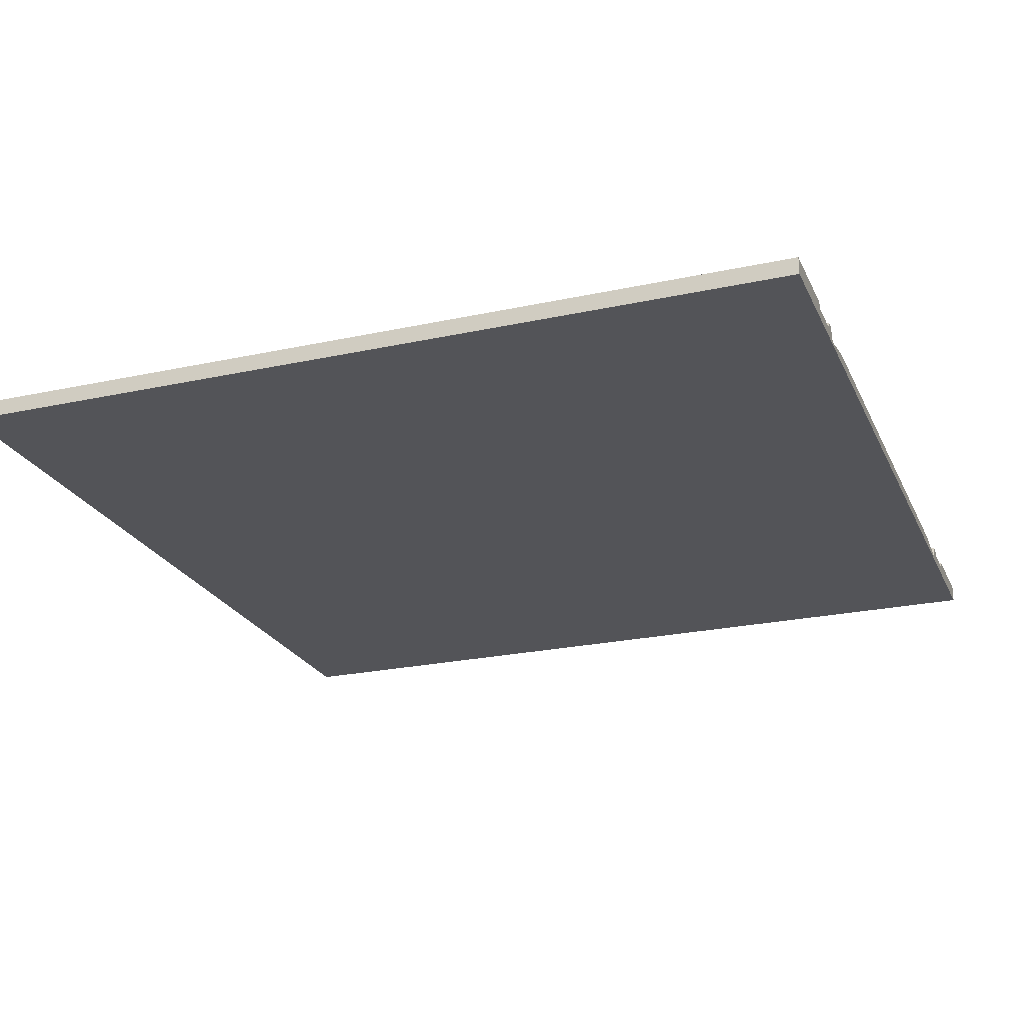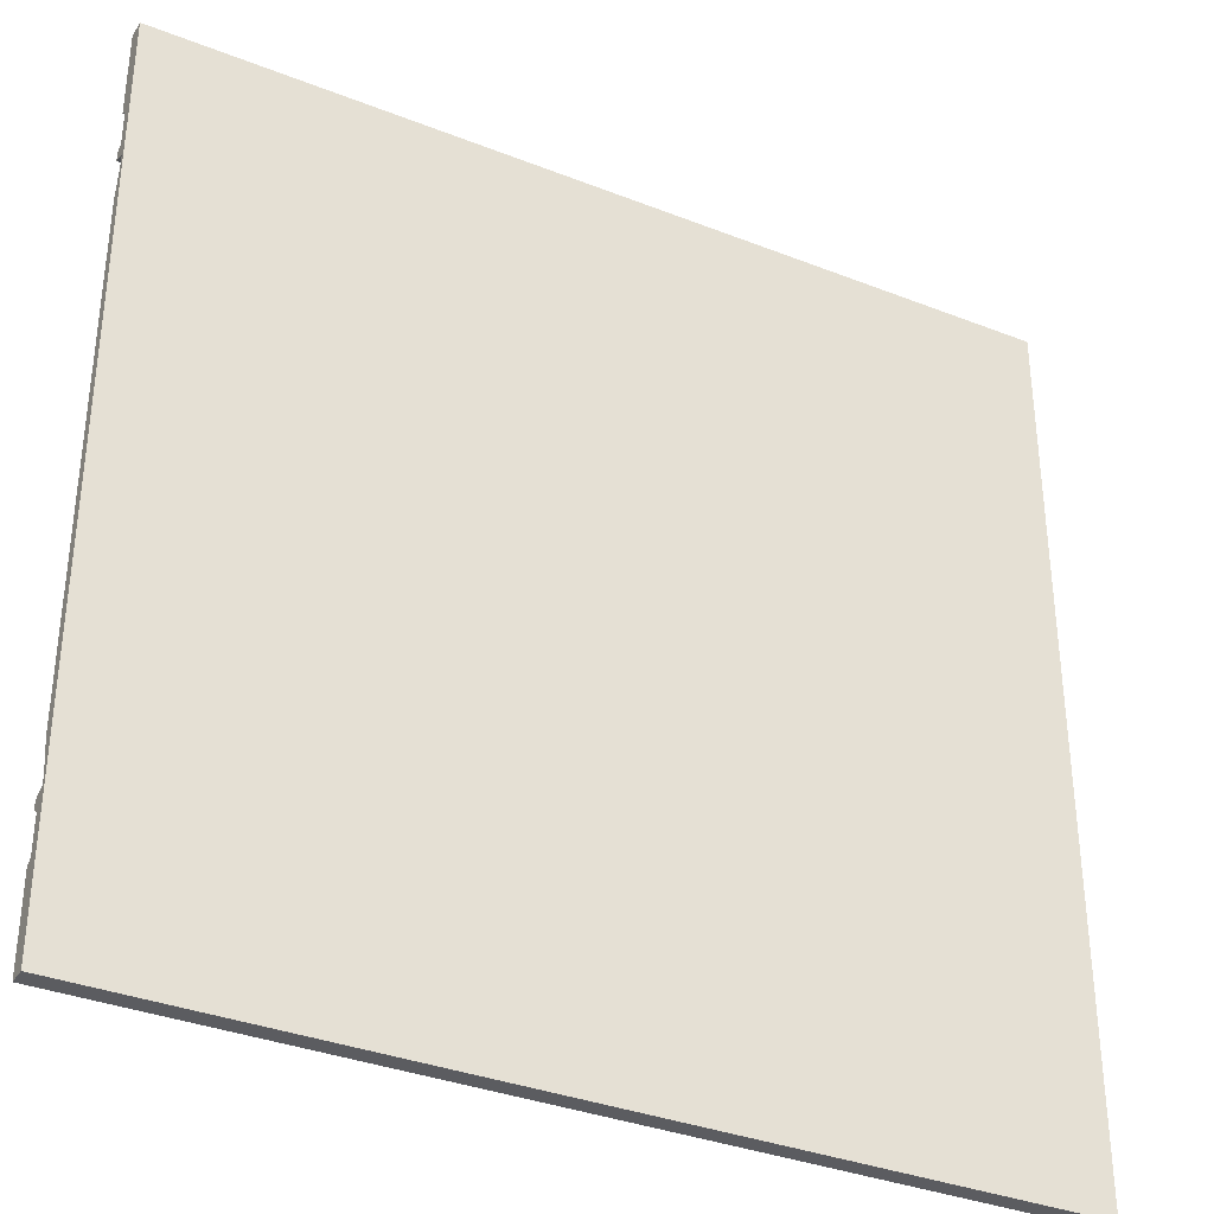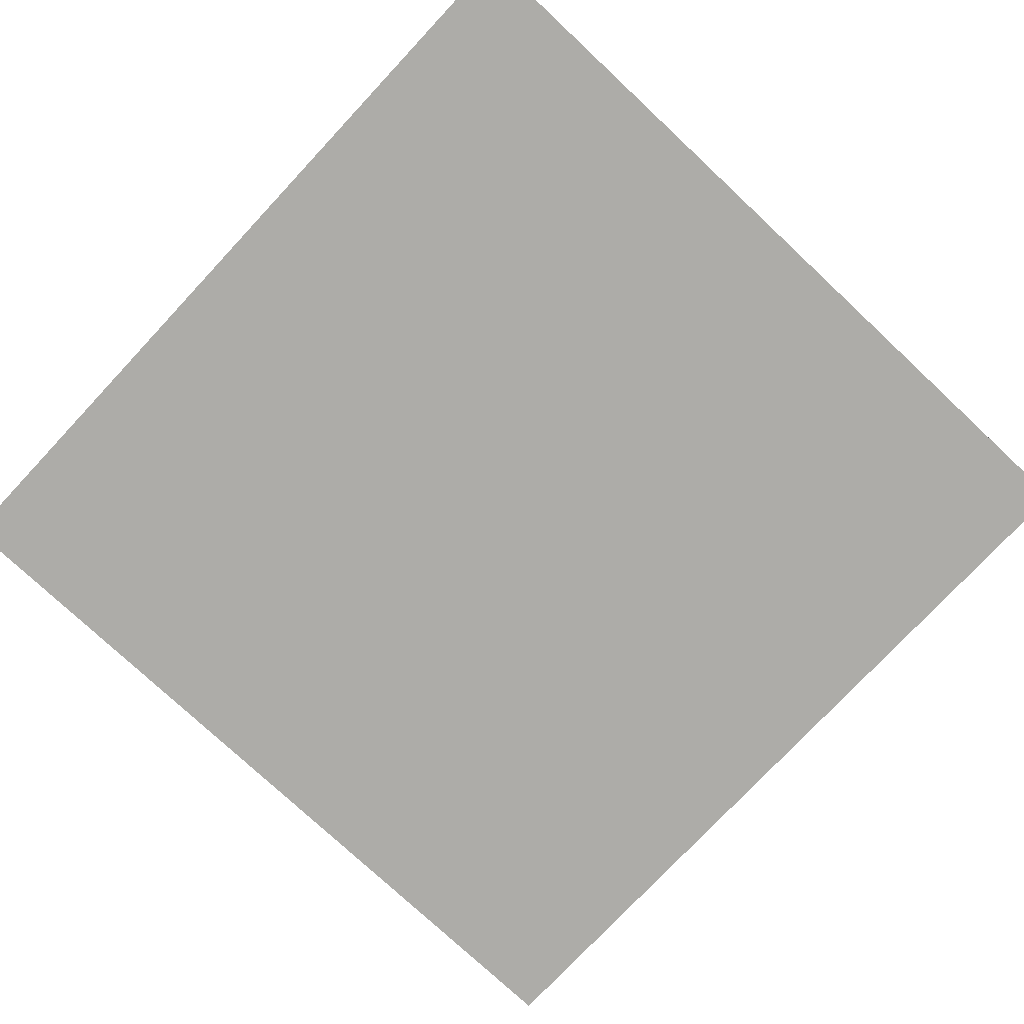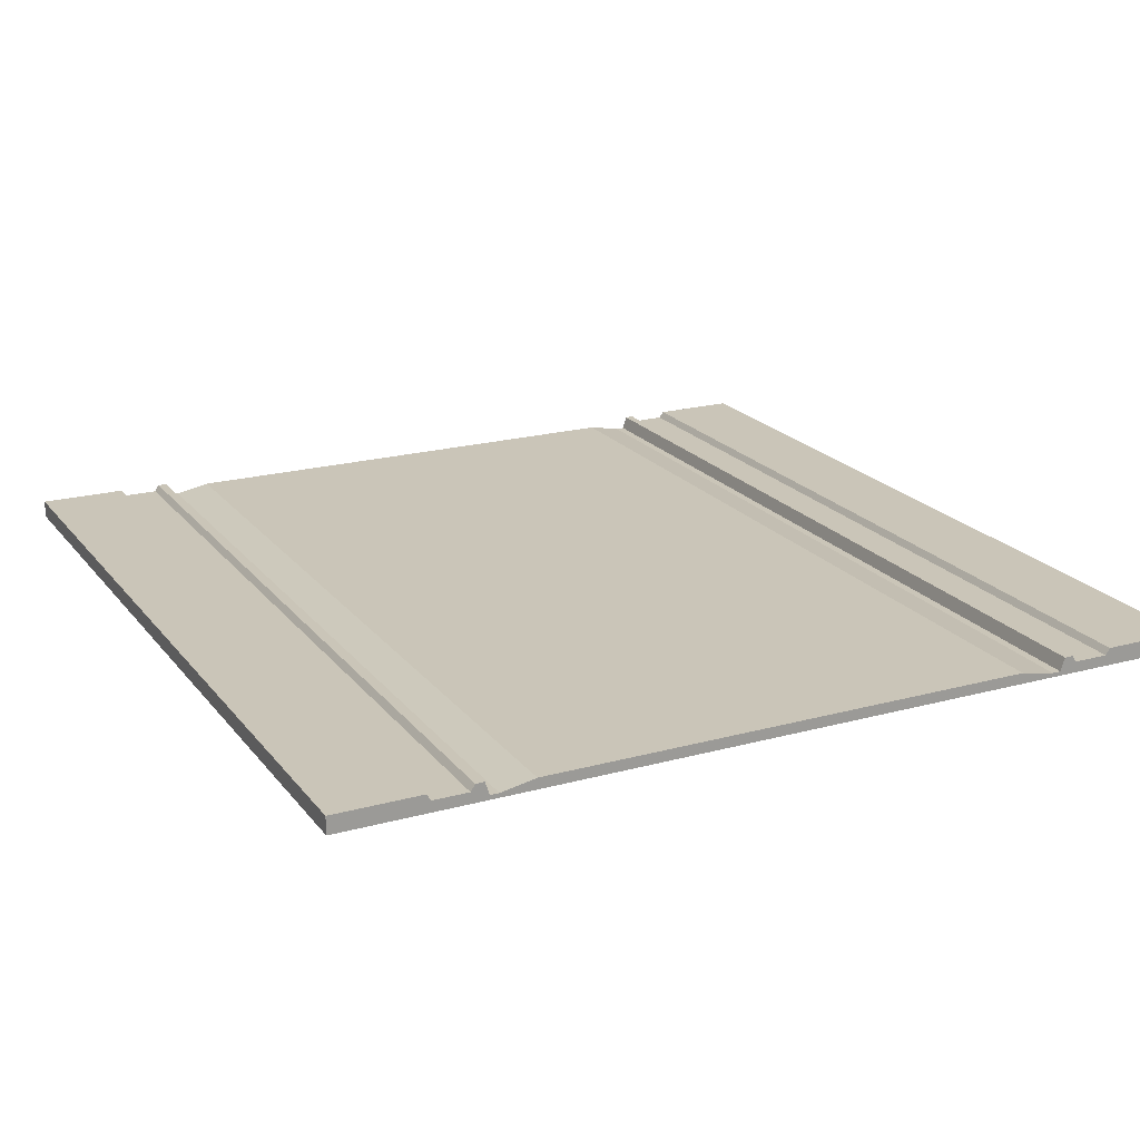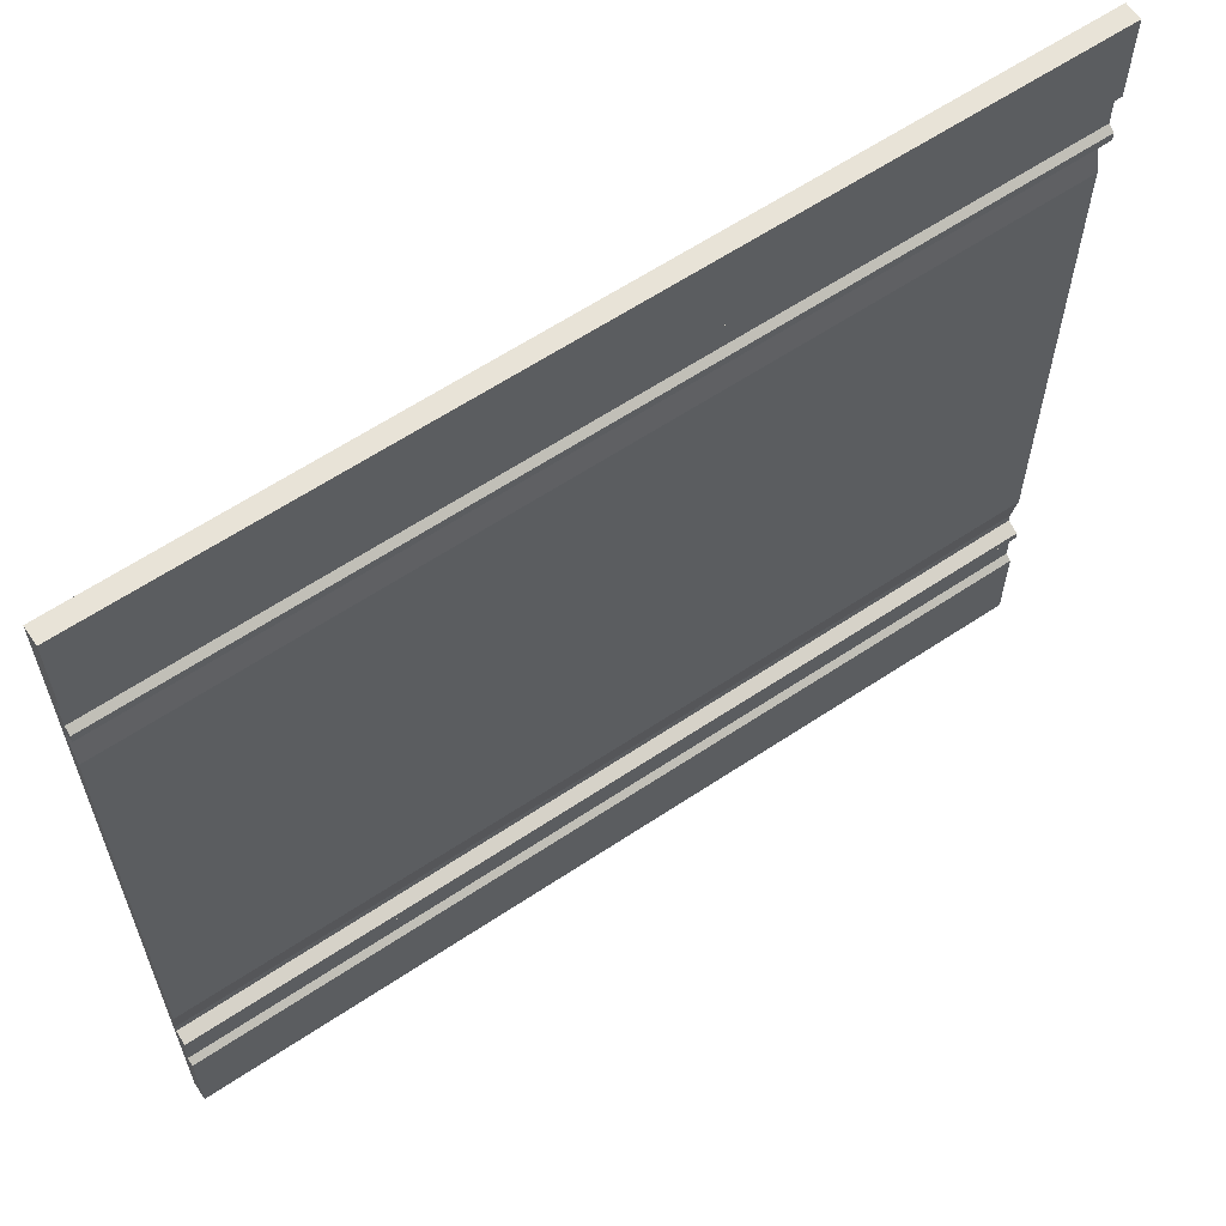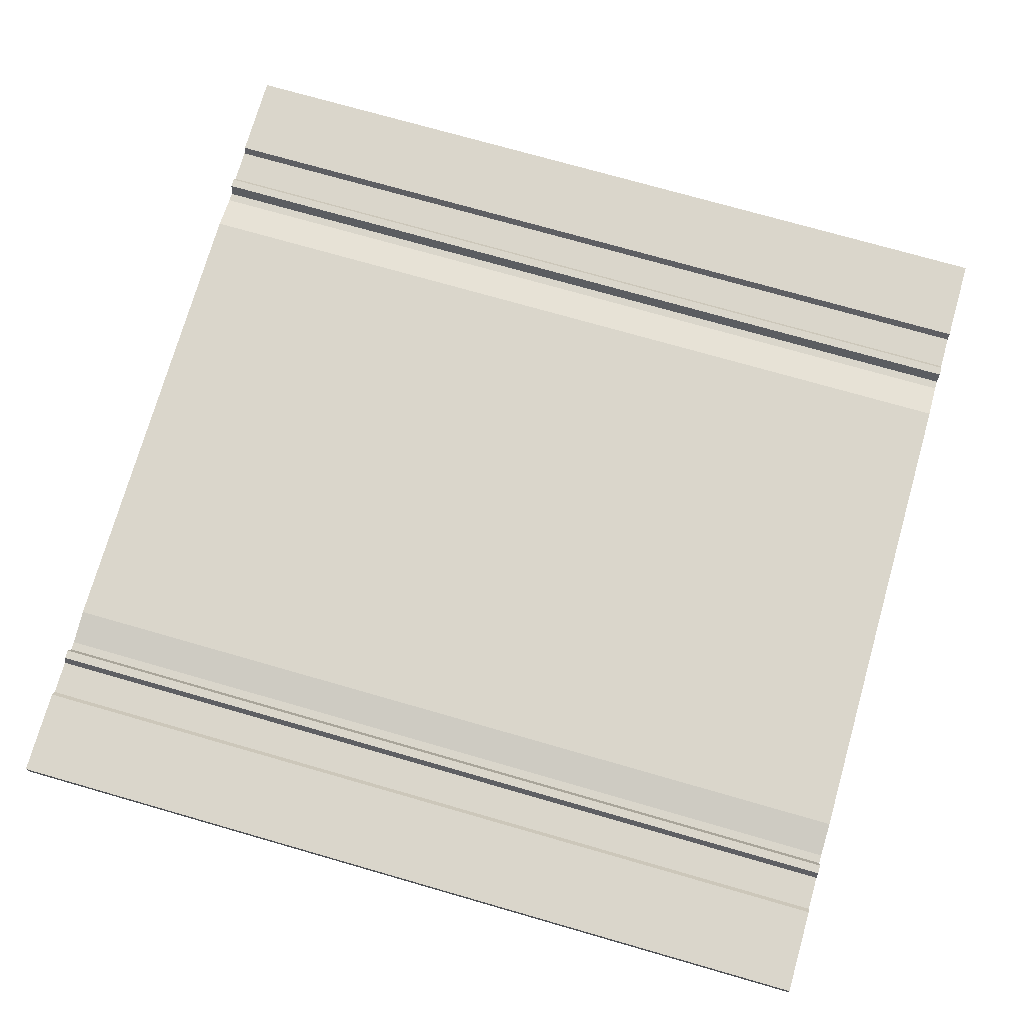
<metadata>
{"format":"obj","ext":"obj","renderer":"f3d","projection":"perspective","resolution":1024,"background":"white","views":[{"elev":-23.5,"azim":20.1,"up":"+Y"},{"elev":-34.9,"azim":-27.7,"up":"+Z"},{"elev":-76.6,"azim":46.9,"up":"+Y"},{"elev":20.4,"azim":-116.6,"up":"+Y"},{"elev":62.4,"azim":146.0,"up":"+Z"},{"elev":74.1,"azim":16.0,"up":"+Y"}]}
</metadata>
<code>
v  0 0 -360
v  3600 0 -360
v  3600 0 -0
v  0 0 -0
v  3600 72 -0
v  3600 72 -360
v  0 72 -360
v  0 72 -0
v  0 0 -3600
v  0 72 -3600
v  3600 72 -3600
v  3600 0 -3600
v  0 0 -378
v  3600 0 -378
v  0 45 -378
v  3600 45 -378
v  0 0 -522
v  3600 0 -522
v  0 45 -522
v  3600 45 -522
v  0 0 -540
v  3600 0 -540
v  0 72 -540
v  3600 72 -540
v  0 0 -576
v  3600 0 -576
v  0 72 -576
v  3600 72 -576
v  0 0 -594
v  3600 0 -594
v  0 18 -594
v  3600 18 -594
v  0 0 -630
v  3600 0 -630
v  0 18 -630
v  3600 18 -630
v  0 0 -774
v  3600 0 -774
v  0 45 -774
v  3600 45 -774
v  0 0 -792
v  3600 0 -792
v  0 45 -792
v  3600 45 -792
v  0 0 -828
v  3600 0 -828
v  0 45 -828
v  3600 45 -828
v  3600 0 -1818
v  3600 0 -1782
v  0 0 -1782
v  0 0 -1818
v  0 45 -1782
v  0 45 -1818
v  3600 45 -1782
v  3600 45 -1818
v  0 0 -2772
v  0 0 -2808
v  3600 0 -2808
v  3600 0 -2772
v  0 45 -2772
v  0 45 -2808
v  3600 45 -2772
v  3600 45 -2808
v  0 0 -2826
v  3600 0 -2826
v  0 45 -2826
v  3600 45 -2826
v  0 0 -2970
v  3600 0 -2970
v  0 18 -2970
v  3600 18 -2970
v  0 0 -3006
v  3600 0 -3006
v  0 18 -3006
v  3600 18 -3006
v  0 0 -3024
v  3600 0 -3024
v  0 72 -3024
v  3600 72 -3024
v  0 0 -3060
v  3600 0 -3060
v  0 72 -3060
v  3600 72 -3060
v  0 0 -3078
v  3600 0 -3078
v  0 45 -3078
v  3600 45 -3078
v  0 0 -3222
v  3600 0 -3222
v  0 45 -3222
v  3600 45 -3222
v  0 0 -3240
v  3600 0 -3240
v  0 72 -3240
v  3600 72 -3240
o Road_2_Lane_Straight
g Road_2_Lane_Straight
f 1 2 3
f 3 4 1
f 5 6 7
f 7 8 5
f 3 5 8
f 8 4 3
f 2 6 5
f 5 3 2
f 9 10 11
f 11 12 9
f 4 8 7
f 7 1 4
f 1 13 14
f 14 2 1
f 1 7 15
f 15 13 1
f 6 16 15
f 15 7 6
f 2 14 16
f 16 6 2
f 13 17 18
f 18 14 13
f 15 19 17
f 17 13 15
f 16 20 19
f 19 15 16
f 14 18 20
f 20 16 14
f 17 21 22
f 22 18 17
f 19 23 21
f 21 17 19
f 20 24 23
f 23 19 20
f 20 18 22
f 22 24 20
f 21 25 26
f 26 22 21
f 23 27 25
f 25 21 23
f 24 28 27
f 27 23 24
f 22 26 28
f 28 24 22
f 25 29 30
f 30 26 25
f 25 27 31
f 31 29 25
f 28 32 31
f 31 27 28
f 26 30 32
f 32 28 26
f 29 33 34
f 34 30 29
f 31 35 33
f 33 29 31
f 32 36 35
f 35 31 32
f 30 34 36
f 36 32 30
f 33 37 38
f 38 34 33
f 35 39 37
f 37 33 35
f 36 40 39
f 39 35 36
f 36 34 38
f 38 40 36
f 37 41 42
f 42 38 37
f 39 43 41
f 41 37 39
f 40 44 43
f 43 39 40
f 38 42 44
f 44 40 38
f 41 45 46
f 46 42 41
f 43 47 45
f 45 41 43
f 44 48 47
f 47 43 44
f 42 46 48
f 48 44 42
f 49 50 51
f 51 52 49
f 52 51 53
f 53 54 52
f 54 53 55
f 55 56 54
f 56 55 50
f 50 49 56
f 57 58 59
f 59 60 57
f 61 62 58
f 58 57 61
f 63 64 62
f 62 61 63
f 60 59 64
f 64 63 60
f 58 65 66
f 66 59 58
f 62 67 65
f 65 58 62
f 64 68 67
f 67 62 64
f 59 66 68
f 68 64 59
f 65 69 70
f 70 66 65
f 65 67 71
f 71 69 65
f 68 72 71
f 71 67 68
f 66 70 72
f 72 68 66
f 69 73 74
f 74 70 69
f 71 75 73
f 73 69 71
f 72 76 75
f 75 71 72
f 70 74 76
f 76 72 70
f 73 77 78
f 78 74 73
f 75 79 77
f 77 73 75
f 76 80 79
f 79 75 76
f 76 74 78
f 78 80 76
f 77 81 82
f 82 78 77
f 79 83 81
f 81 77 79
f 80 84 83
f 83 79 80
f 78 82 84
f 84 80 78
f 81 85 86
f 86 82 81
f 81 83 87
f 87 85 81
f 84 88 87
f 87 83 84
f 82 86 88
f 88 84 82
f 85 89 90
f 90 86 85
f 87 91 89
f 89 85 87
f 88 92 91
f 91 87 88
f 86 90 92
f 92 88 86
f 89 93 94
f 94 90 89
f 91 95 93
f 93 89 91
f 92 96 95
f 95 91 92
f 92 90 94
f 94 96 92
f 93 9 12
f 12 94 93
f 95 10 9
f 9 93 95
f 96 11 10
f 10 95 96
f 94 12 11
f 11 96 94
f 60 49 52
f 52 57 60
f 45 51 50
f 50 46 45
f 57 52 54
f 54 61 57
f 47 53 51
f 51 45 47
f 61 54 56
f 56 63 61
f 48 55 53
f 53 47 48
f 63 56 49
f 49 60 63
f 46 50 55
f 55 48 46

</code>
